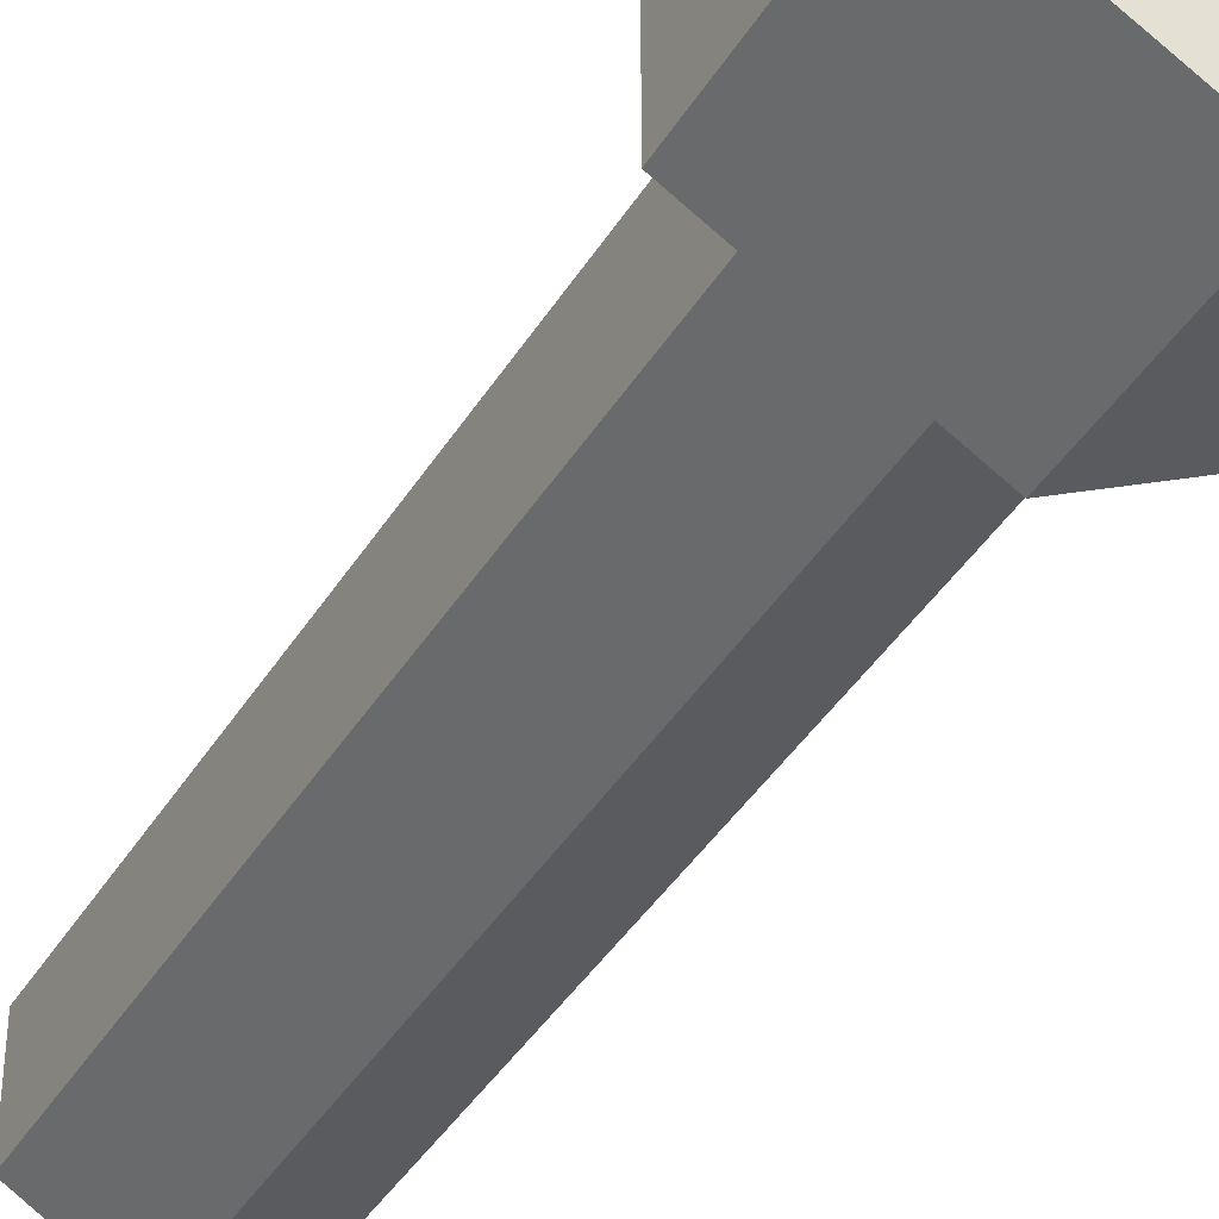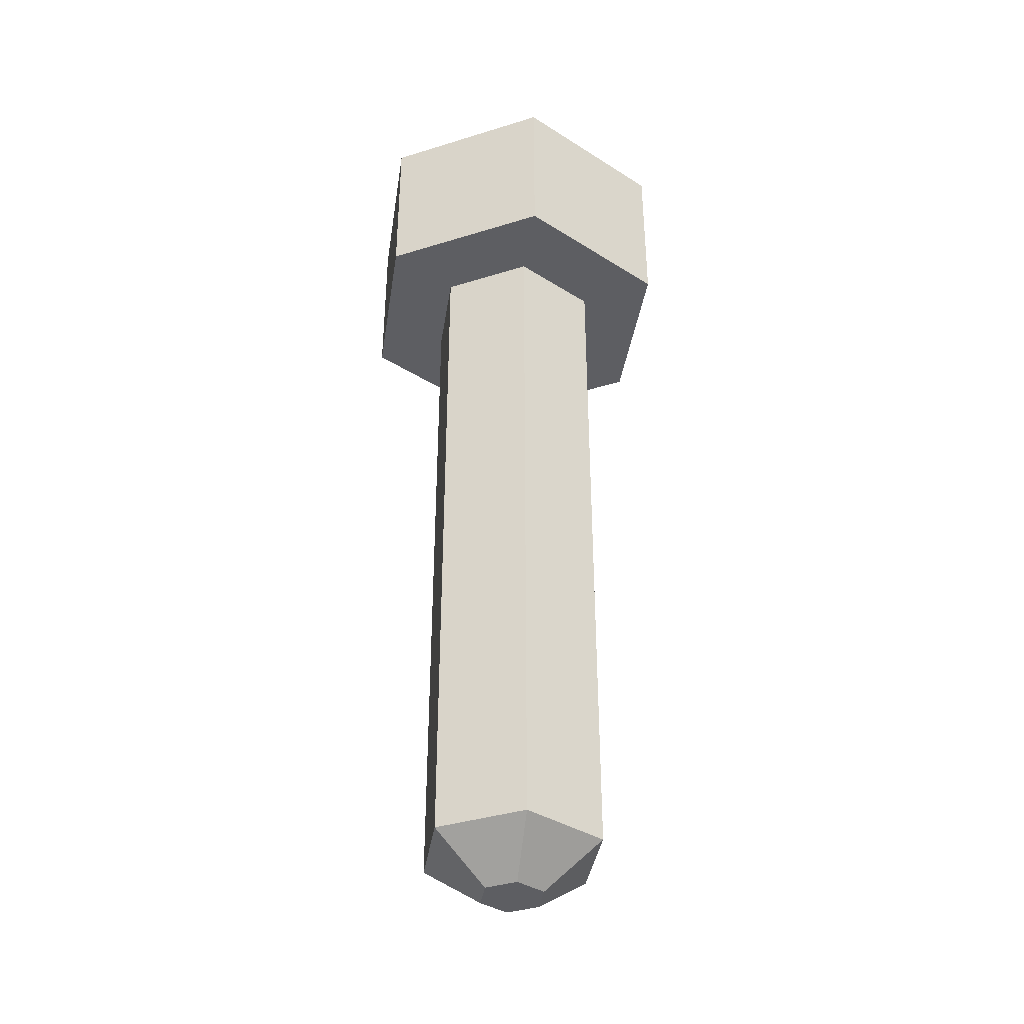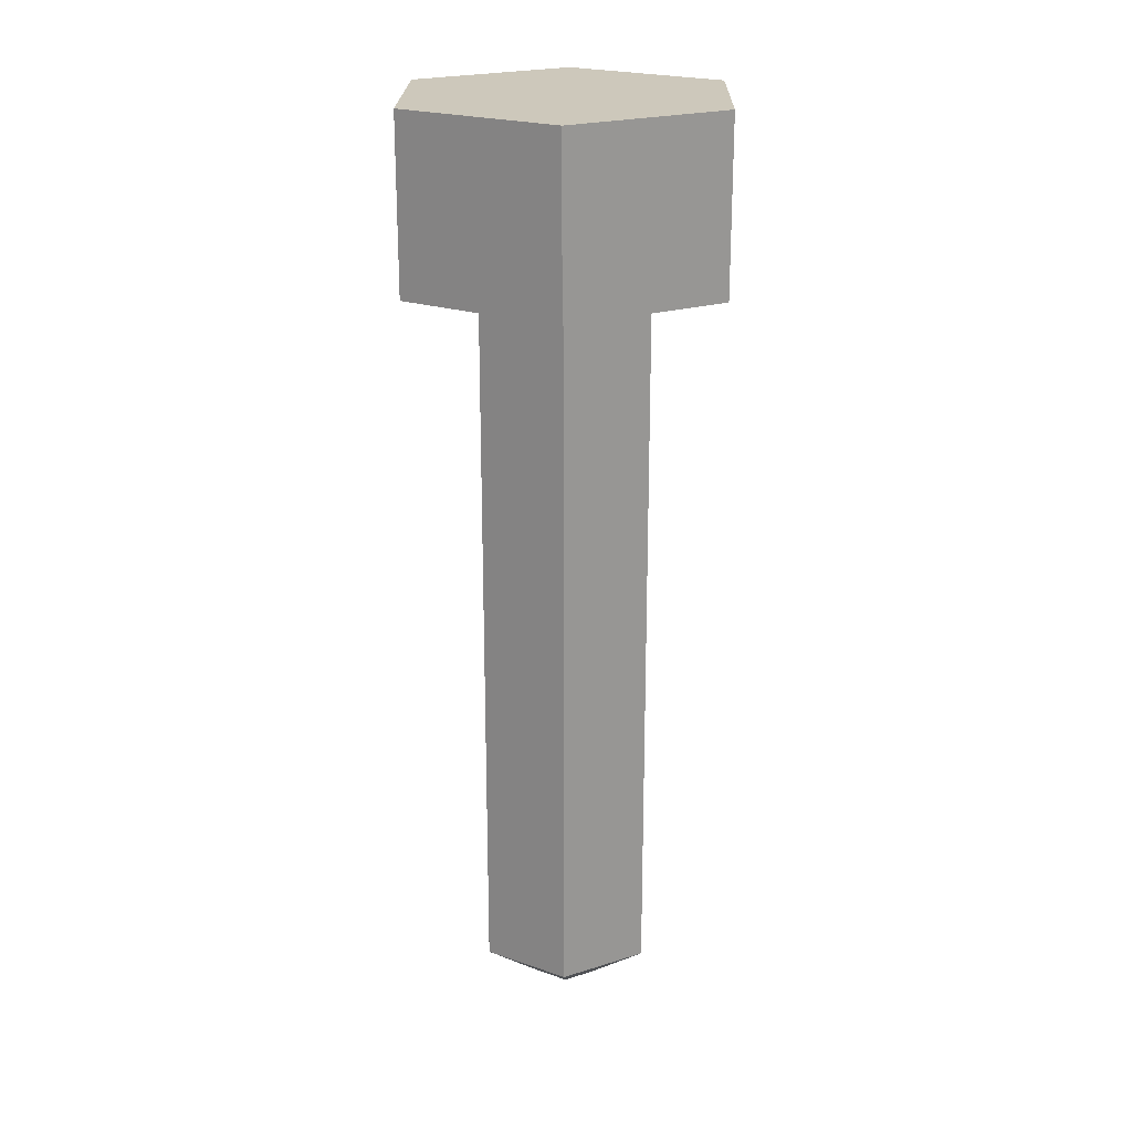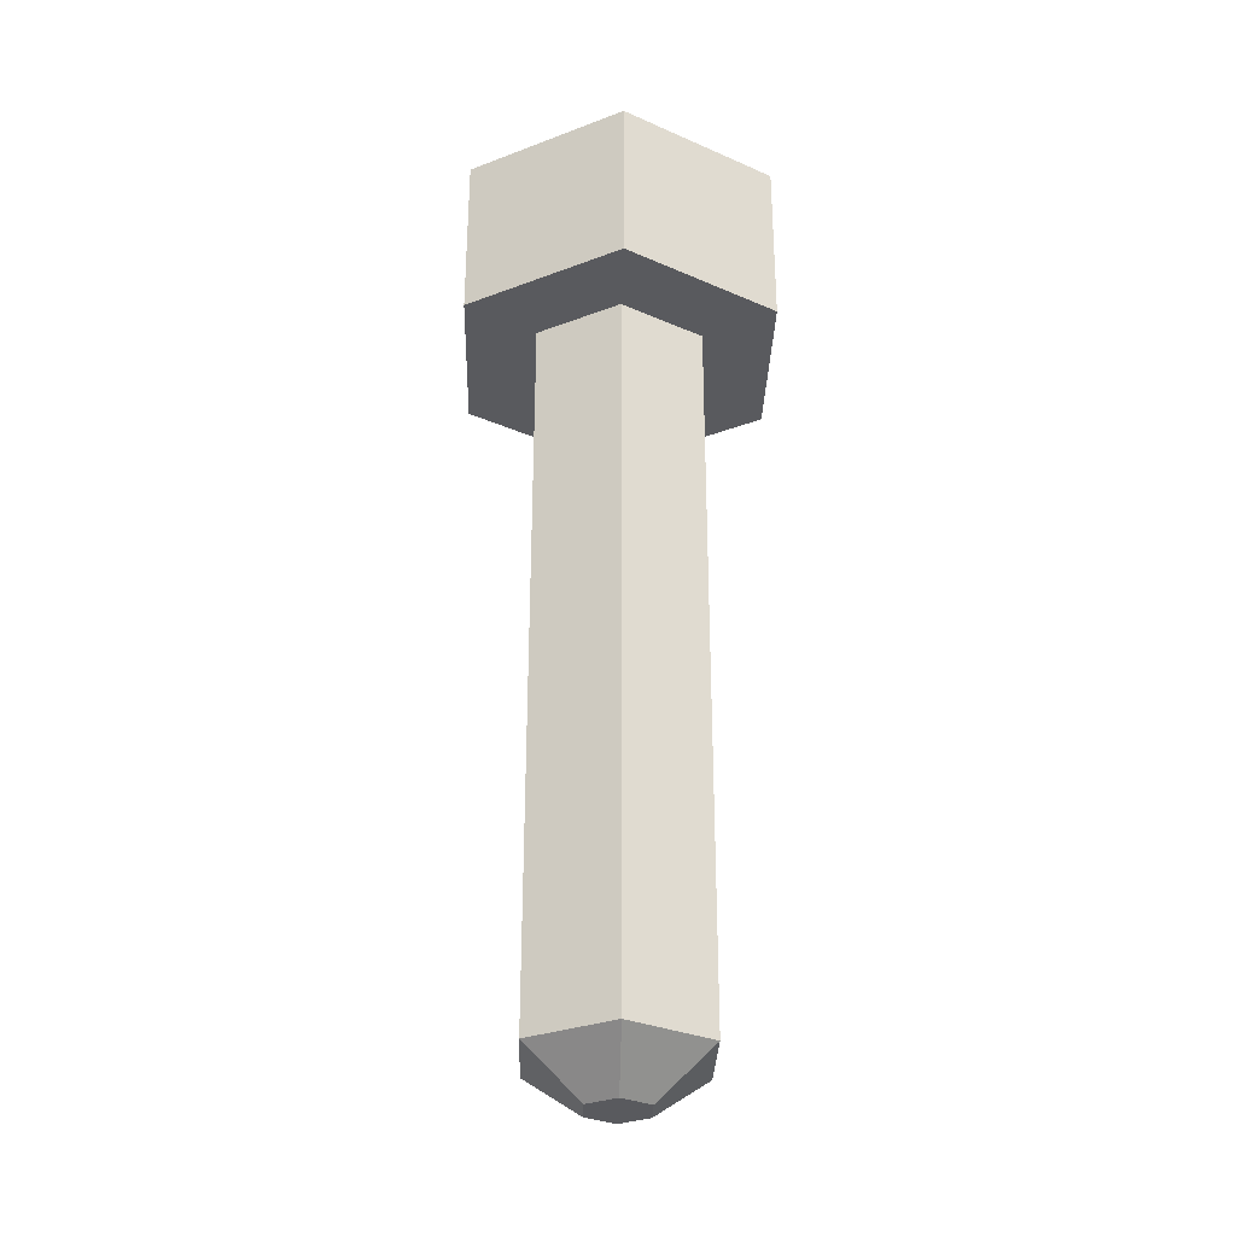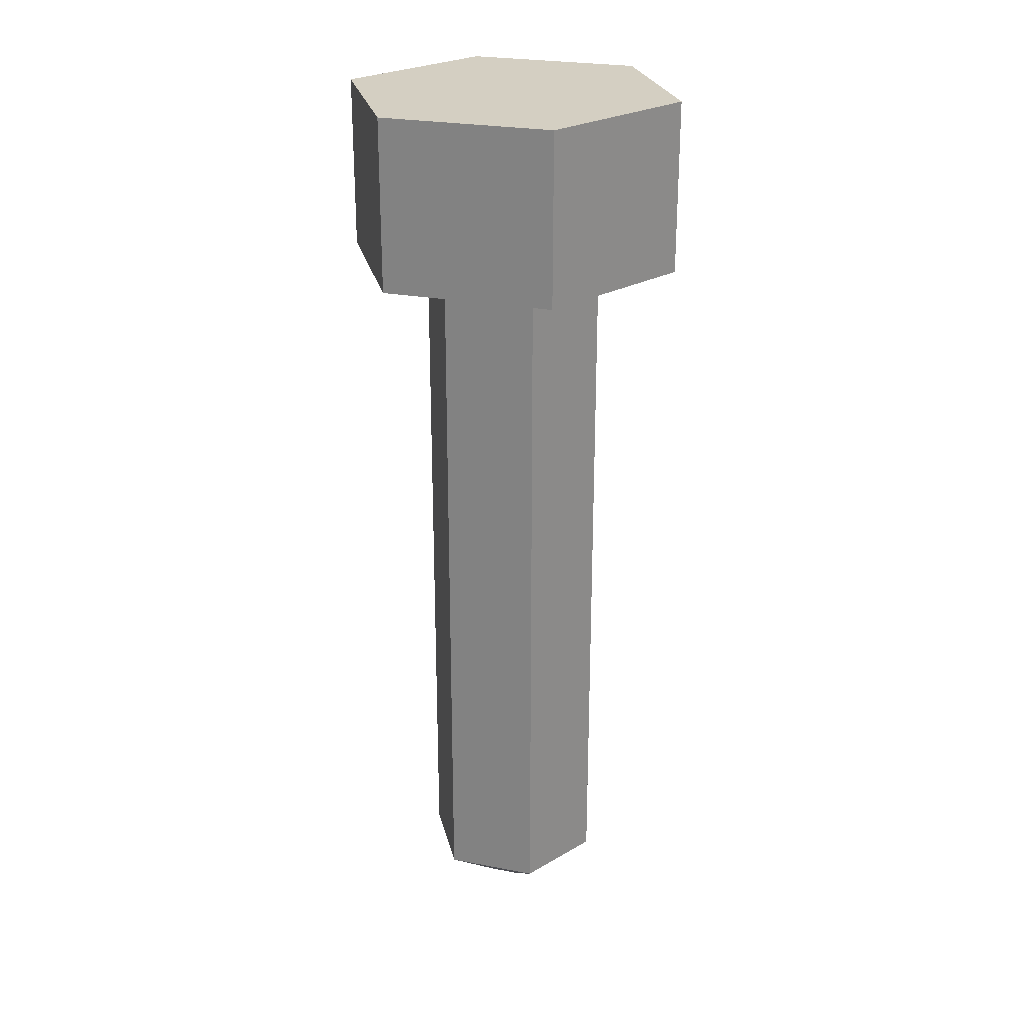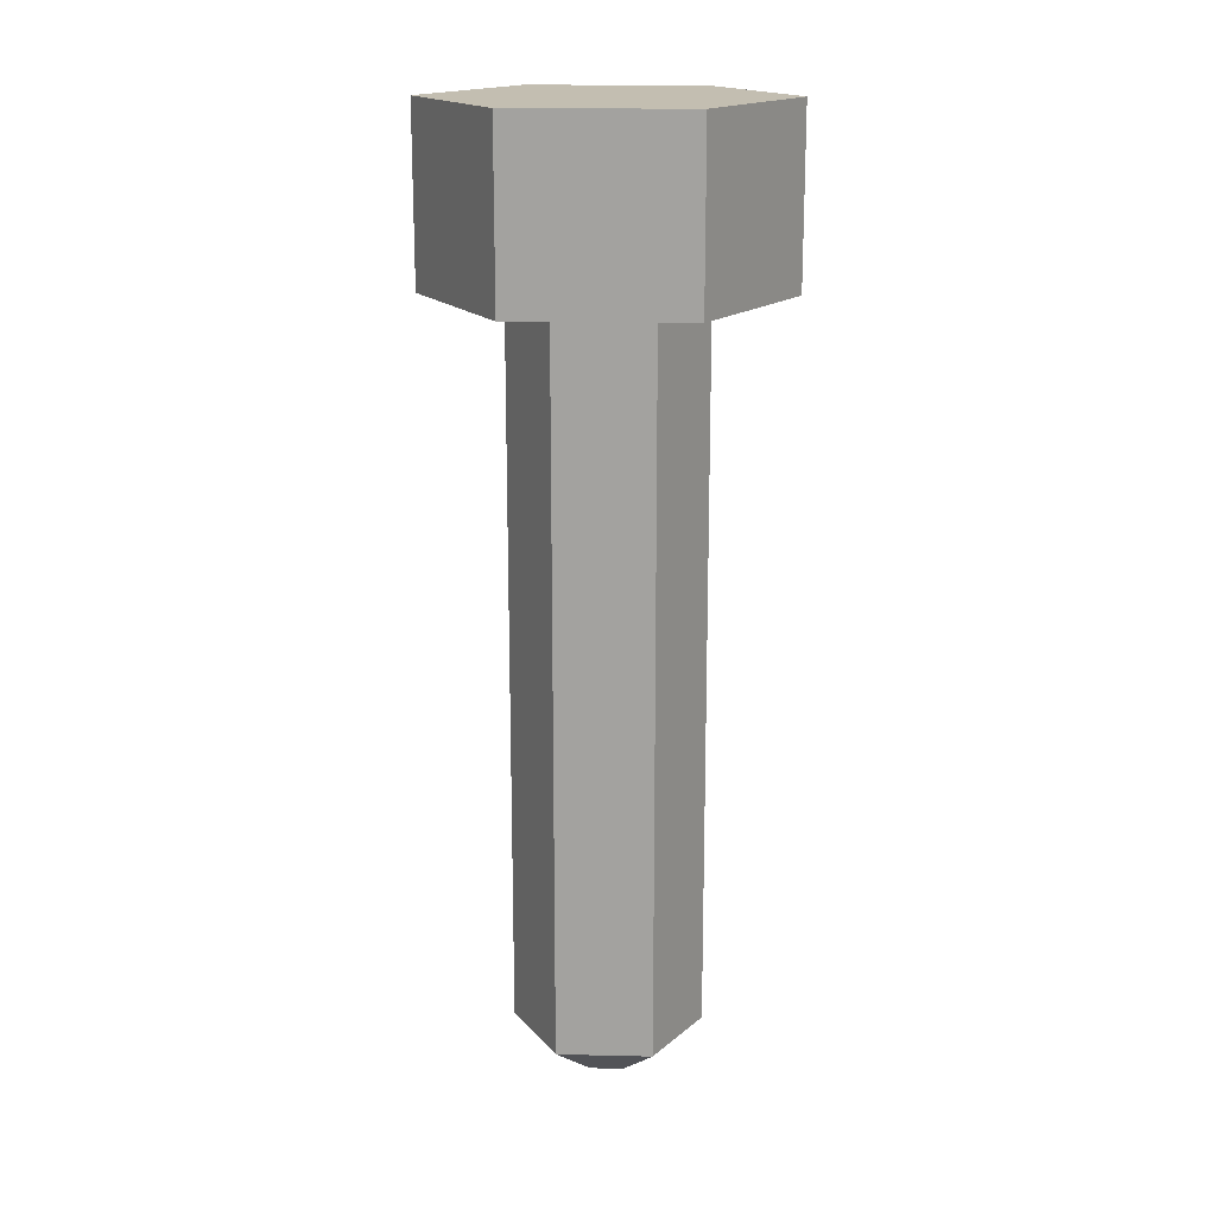
<metadata>
{"format":"obj","ext":"obj","renderer":"f3d","projection":"perspective","resolution":1024,"background":"white","views":[{"elev":-40.9,"azim":151.1,"up":"+Z"},{"elev":-38.3,"azim":-8.6,"up":"+Y"},{"elev":21.9,"azim":1.1,"up":"+Y"},{"elev":-31.3,"azim":58.2,"up":"+Y"},{"elev":25.4,"azim":107.1,"up":"+Y"},{"elev":17.2,"azim":152.6,"up":"+Y"}]}
</metadata>
<code>
o Bolt01
v 0.008738 0.004688 -0.005045
v 0 0.0825 -0.01009
v 0.008738 0.004688 0.005045
v -0.008738 0.0825 -0.005045
v -0 0.004688 0.01009
v -0.008738 0.0825 0.005045
v -0.008738 0.004688 0.005045
v 0 0.0825 0.01009
v -0.008738 0.004688 -0.005045
v 0.008738 0.0825 0.005045
v -0 0.004688 -0.01009
v 0.008738 0.0825 -0.005045
v 0 0.1013 -0.01875
v -0.01624 0.1013 -0.009375
v -0.01624 0.0825 -0.009375
v 0 0.0825 -0.01875
v -0.01624 0.1013 0.009375
v -0.01624 0.0825 0.009375
v 0 0.1013 0.01875
v 0 0.0825 0.01875
v 0.01624 0.1013 0.009375
v 0.01624 0.0825 0.009375
v 0.01624 0.1013 -0.009375
v 0.01624 0.0825 -0.009375
v 0.003058 0 -0.001766
v 0.003058 0 0.001766
v -0 0 0.003531
v -0.003058 0 0.001766
v -0.003058 0 -0.001766
v -0 0 -0.003531
f 16 14 13
f 14 18 17
f 18 19 17
f 19 22 21
f 22 23 21
f 24 13 23
f 10 1 12
f 12 11 2
f 2 9 4
f 22 16 24
f 4 7 6
f 16 18 15
f 6 5 8
f 8 3 10
f 13 17 19
f 21 13 19
f 11 29 9
f 5 28 27
f 3 25 1
f 1 30 11
f 9 28 7
f 3 27 26
f 28 30 27
f 25 27 30
f 16 15 14
f 14 15 18
f 18 20 19
f 19 20 22
f 22 24 23
f 24 16 13
f 10 3 1
f 12 1 11
f 2 11 9
f 22 20 16
f 4 9 7
f 16 20 18
f 6 7 5
f 8 5 3
f 13 14 17
f 21 23 13
f 11 30 29
f 5 7 28
f 3 26 25
f 1 25 30
f 9 29 28
f 3 5 27
f 28 29 30
f 25 26 27

</code>
